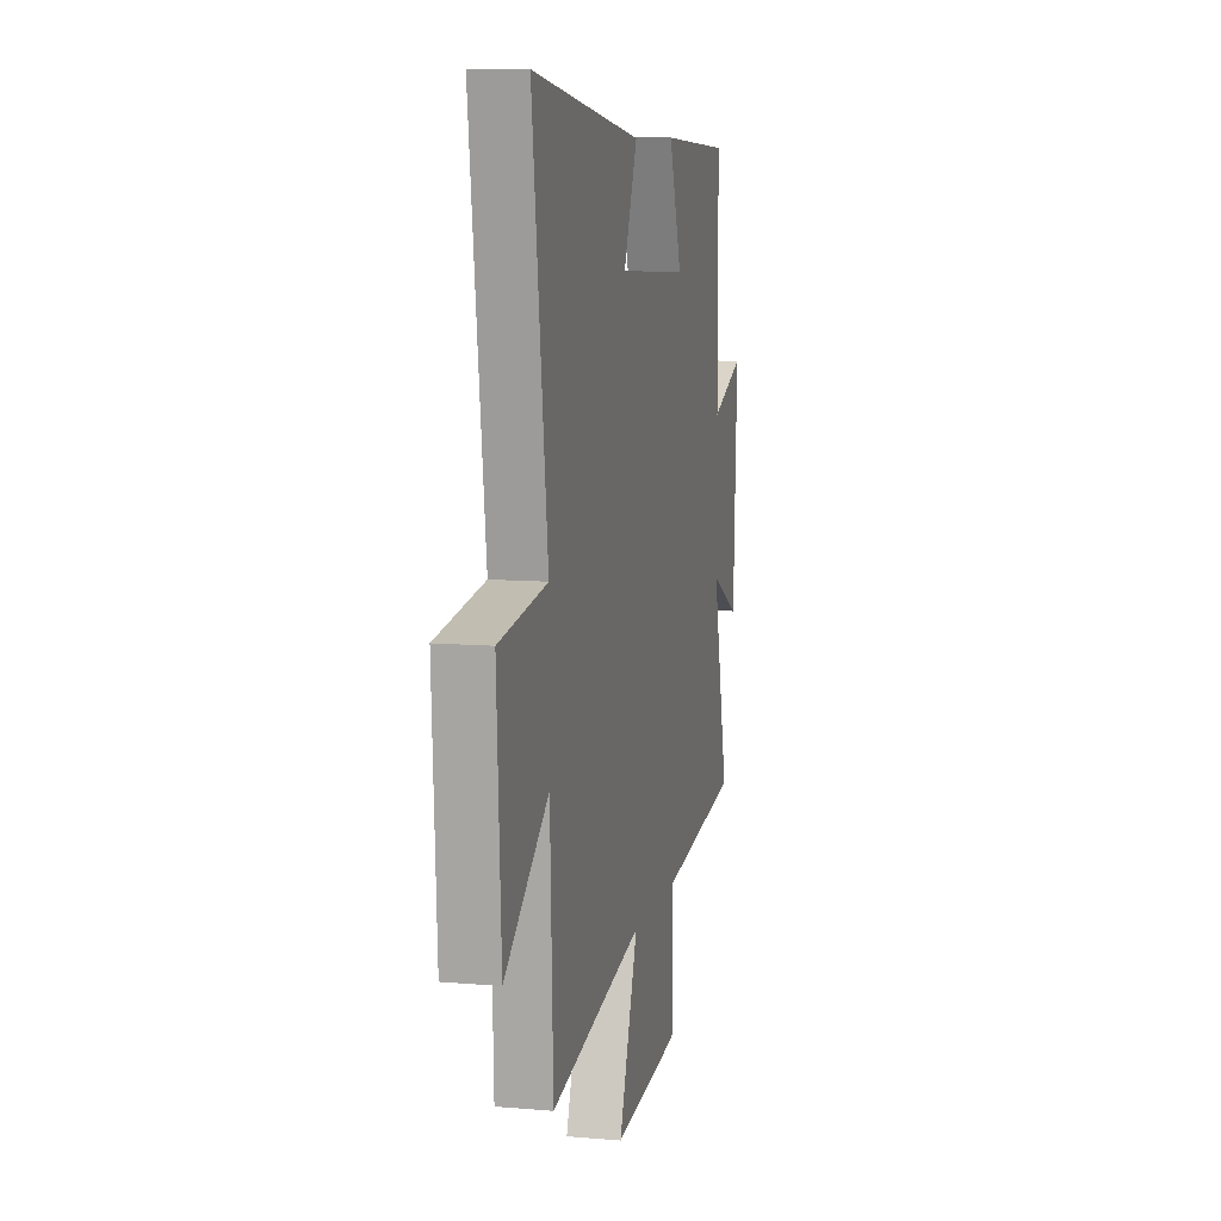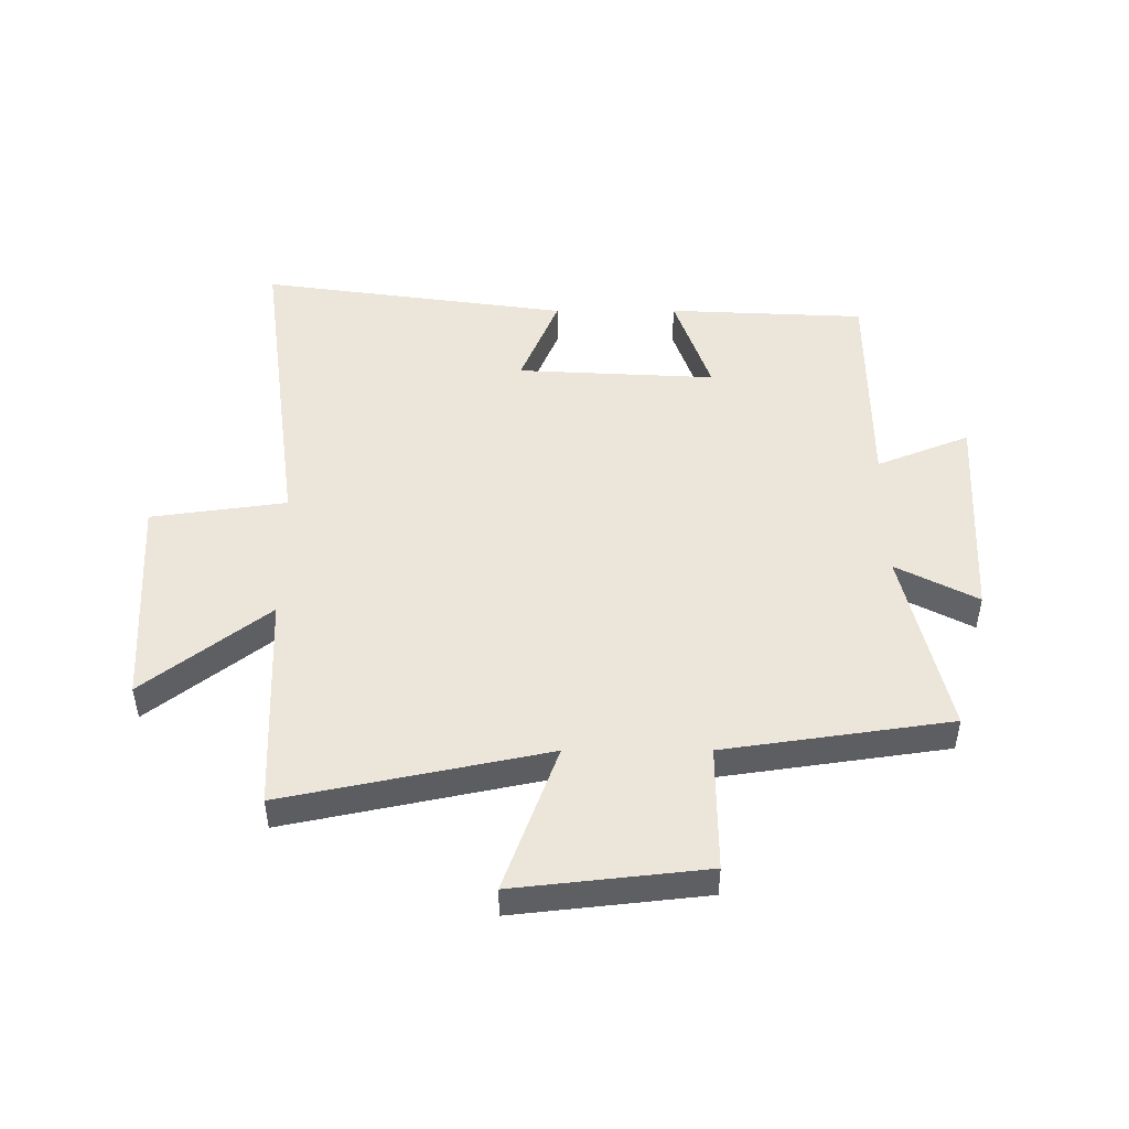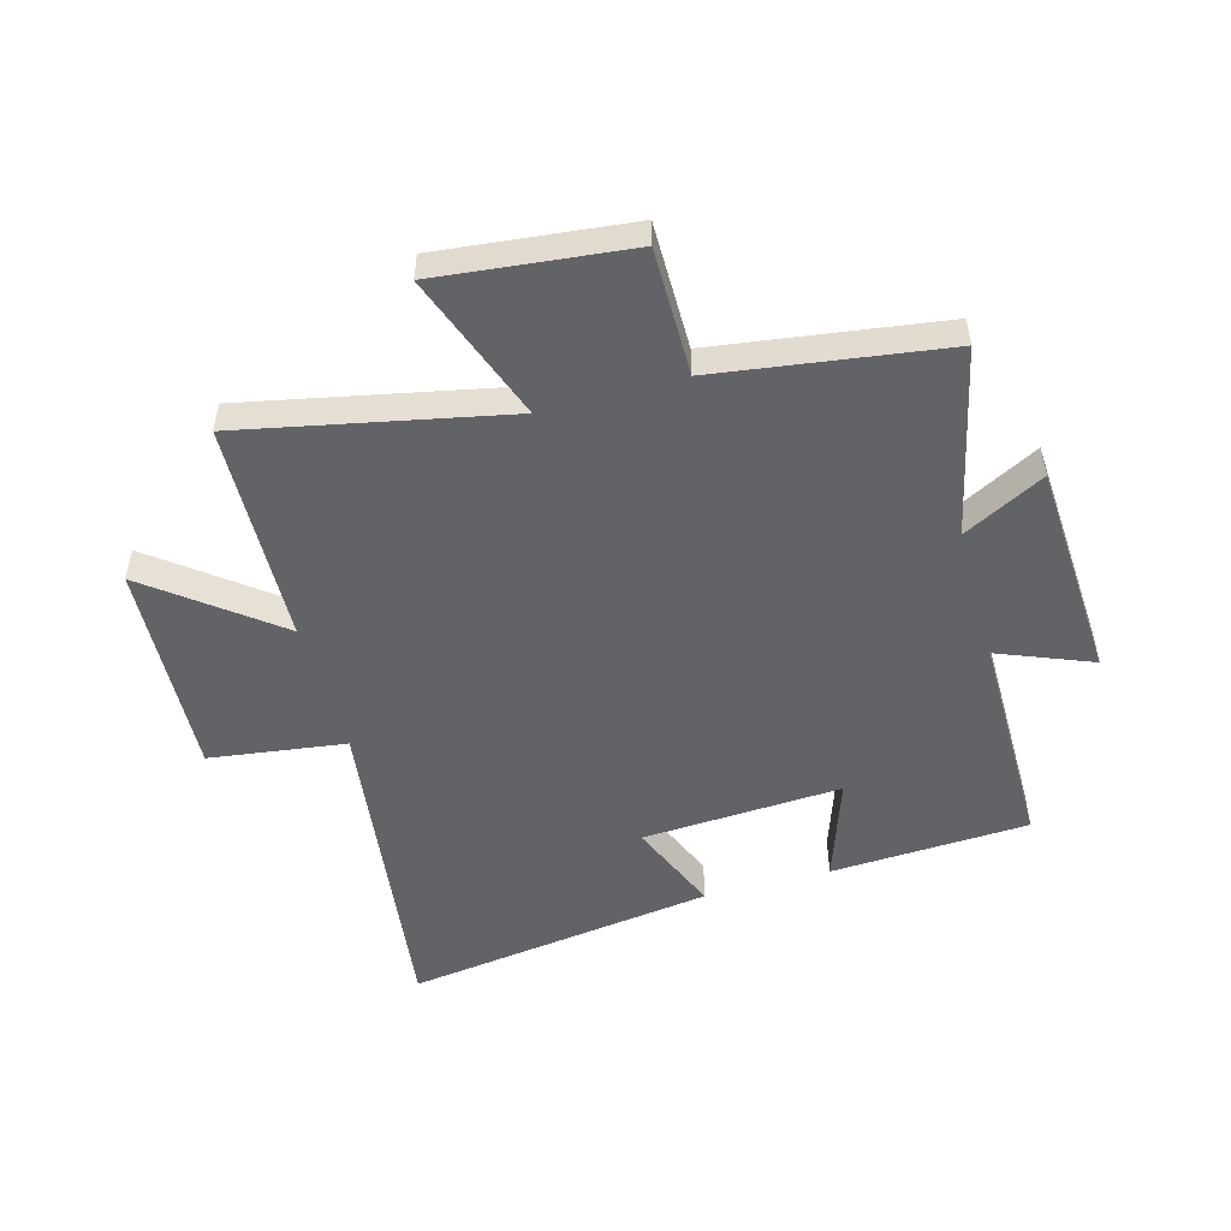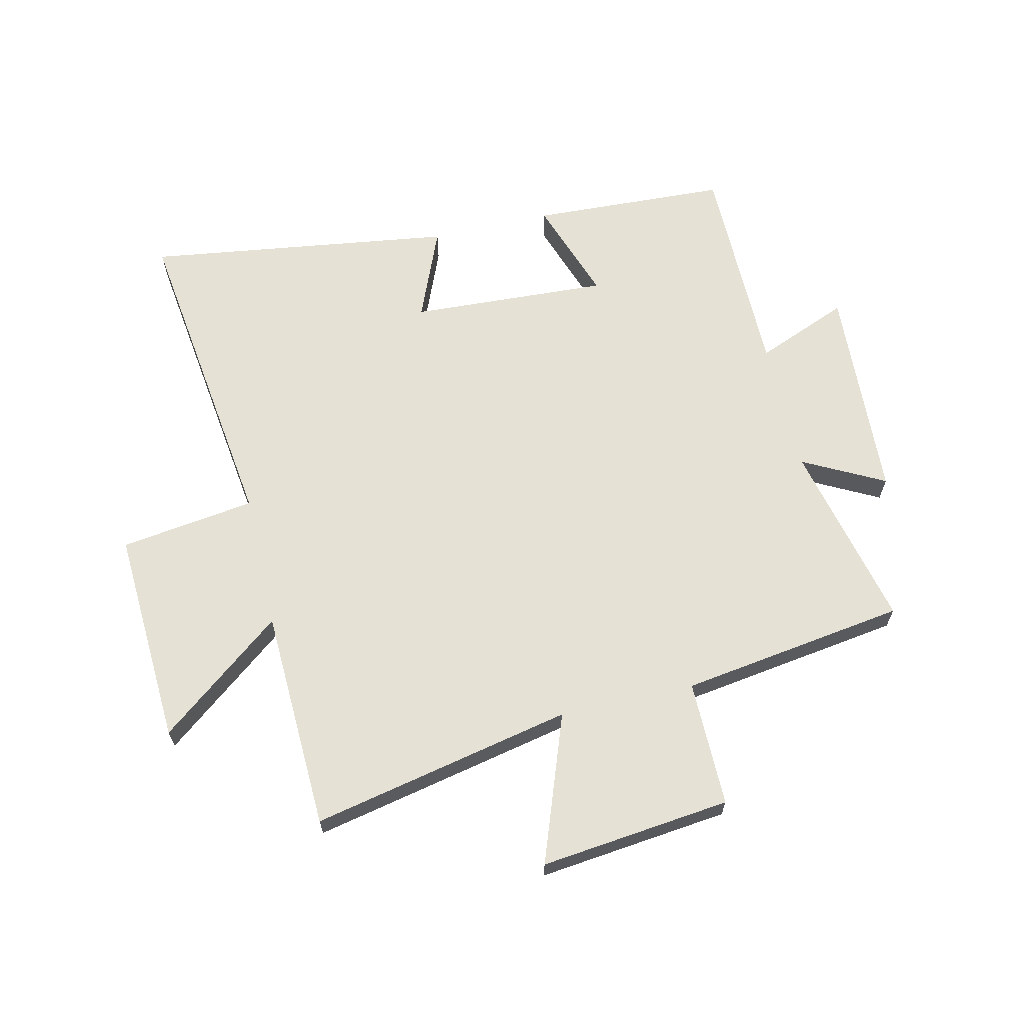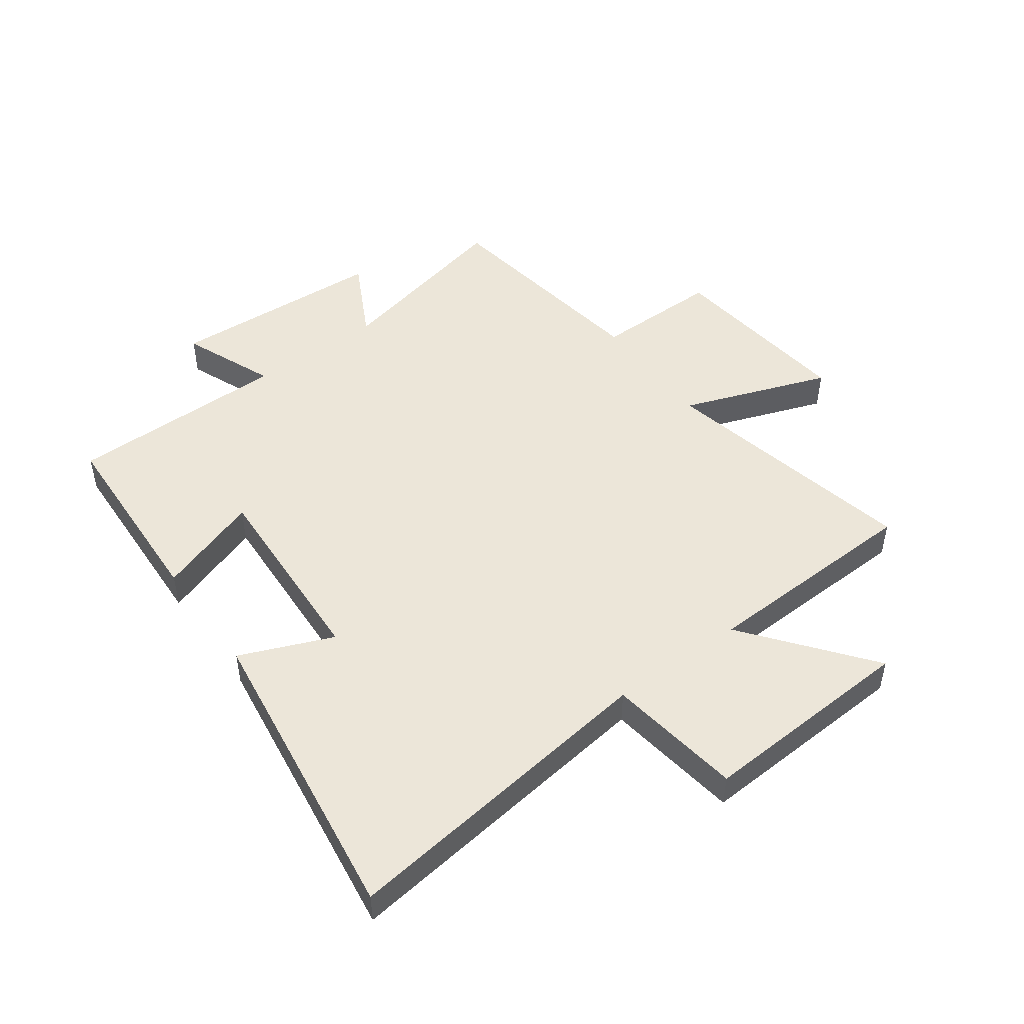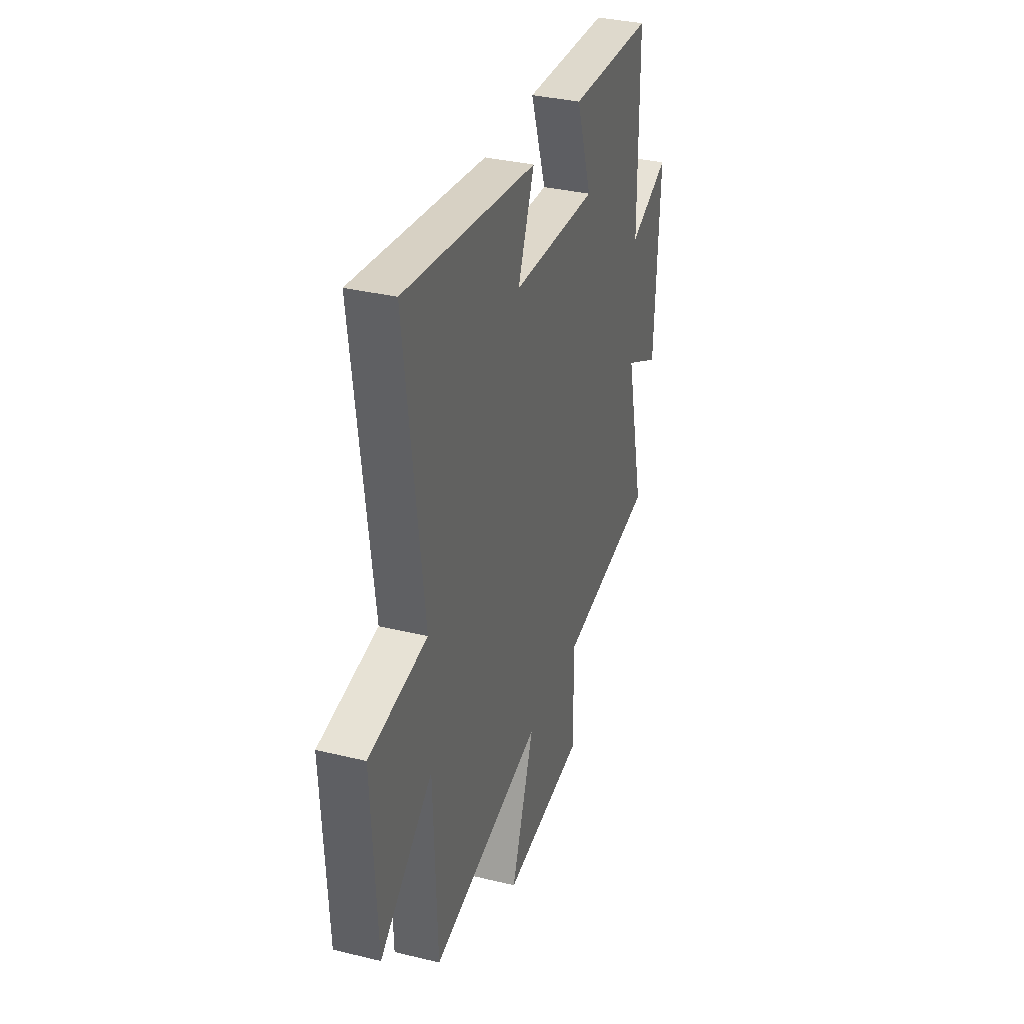
<metadata>
{"format":"obj","ext":"obj","renderer":"f3d","projection":"perspective","resolution":1024,"background":"white","views":[{"elev":9.4,"azim":102.7,"up":"+Z"},{"elev":48.2,"azim":179.9,"up":"+Y"},{"elev":-51.0,"azim":-164.3,"up":"+Y"},{"elev":65.0,"azim":167.0,"up":"+Y"},{"elev":48.6,"azim":53.9,"up":"+Y"},{"elev":34.3,"azim":108.2,"up":"+Z"}]}
</metadata>
<code>
v -0.574 0.07 -0.444
v -0.5 0.07 -0.125
v -0.638 0.07 -0.197
v -0.658 0.07 0.173
v -0.5 0.07 0.109
v -0.499 0.07 0.484
v -0.164 0.07 0.5
v -0.225 0.07 0.324
v 0.113 0.07 0.342
v 0.048 0.07 0.5
v 0.573 0.07 0.574
v 0.5 0.07 0.02
v 0.73 0.07 -0.012
v 0.71 0.07 -0.38
v 0.5 0.07 -0.216
v 0.486 0.07 -0.593
v 0.042 0.07 -0.5
v 0.133 0.07 -0.751
v -0.191 0.07 -0.715
v -0.19 0.07 -0.5
v -0.574 0 -0.444
v -0.5 0 -0.125
v -0.638 0 -0.197
v -0.658 0 0.173
v -0.5 0 0.109
v -0.499 0 0.484
v -0.164 0 0.5
v -0.225 0 0.324
v 0.113 0 0.342
v 0.048 0 0.5
v 0.573 0 0.574
v 0.5 0 0.02
v 0.73 0 -0.012
v 0.71 0 -0.38
v 0.5 0 -0.216
v 0.486 0 -0.593
v 0.042 0 -0.5
v 0.133 0 -0.751
v -0.191 0 -0.715
v -0.19 0 -0.5
f 17 18 19 20
f 17 20 1 2
f 15 16 17 2
f 12 13 14 15
f 12 15 2
f 9 10 11 12
f 8 9 12 2
f 5 6 7 8
f 5 8 2 3
f 3 4 5
f 40 39 38 37
f 22 21 40 37
f 22 37 36 35
f 35 34 33 32
f 22 35 32
f 32 31 30 29
f 22 32 29 28
f 28 27 26 25
f 23 22 28 25
f 25 24 23
f 1 21 22 2
f 2 22 23 3
f 3 23 24 4
f 4 24 25 5
f 5 25 26 6
f 6 26 27 7
f 7 27 28 8
f 8 28 29 9
f 9 29 30 10
f 10 30 31 11
f 11 31 32 12
f 12 32 33 13
f 13 33 34 14
f 14 34 35 15
f 15 35 36 16
f 16 36 37 17
f 17 37 38 18
f 18 38 39 19
f 19 39 40 20
f 20 40 21 1

</code>
